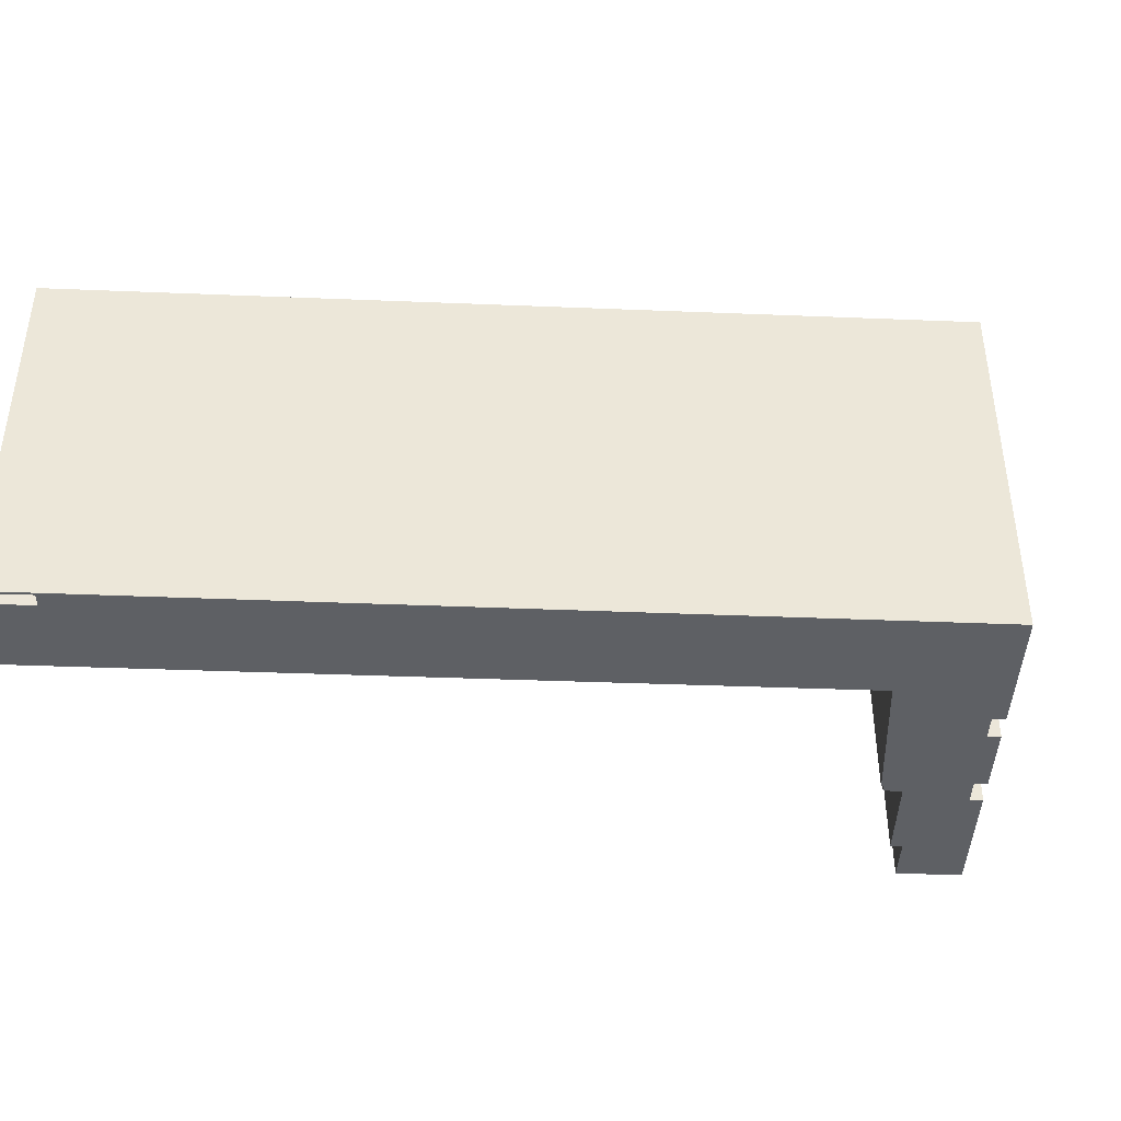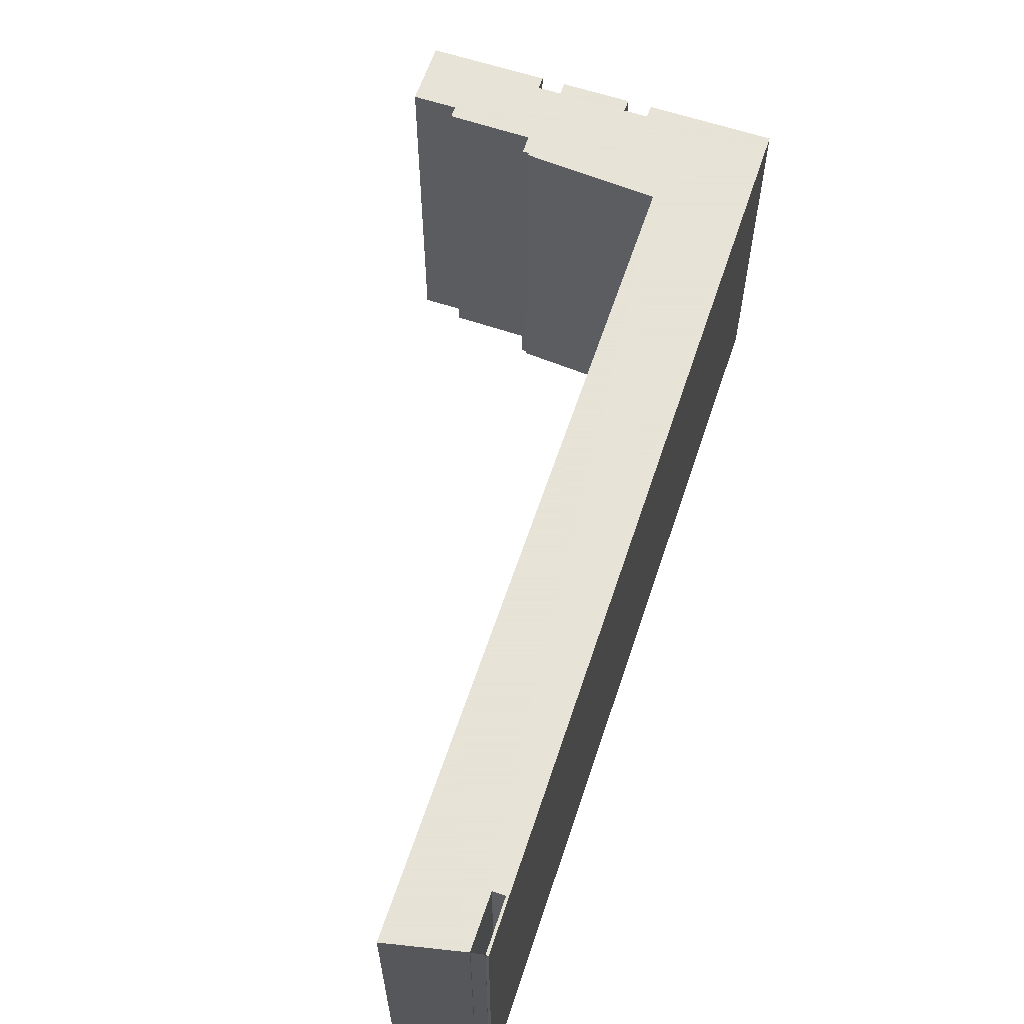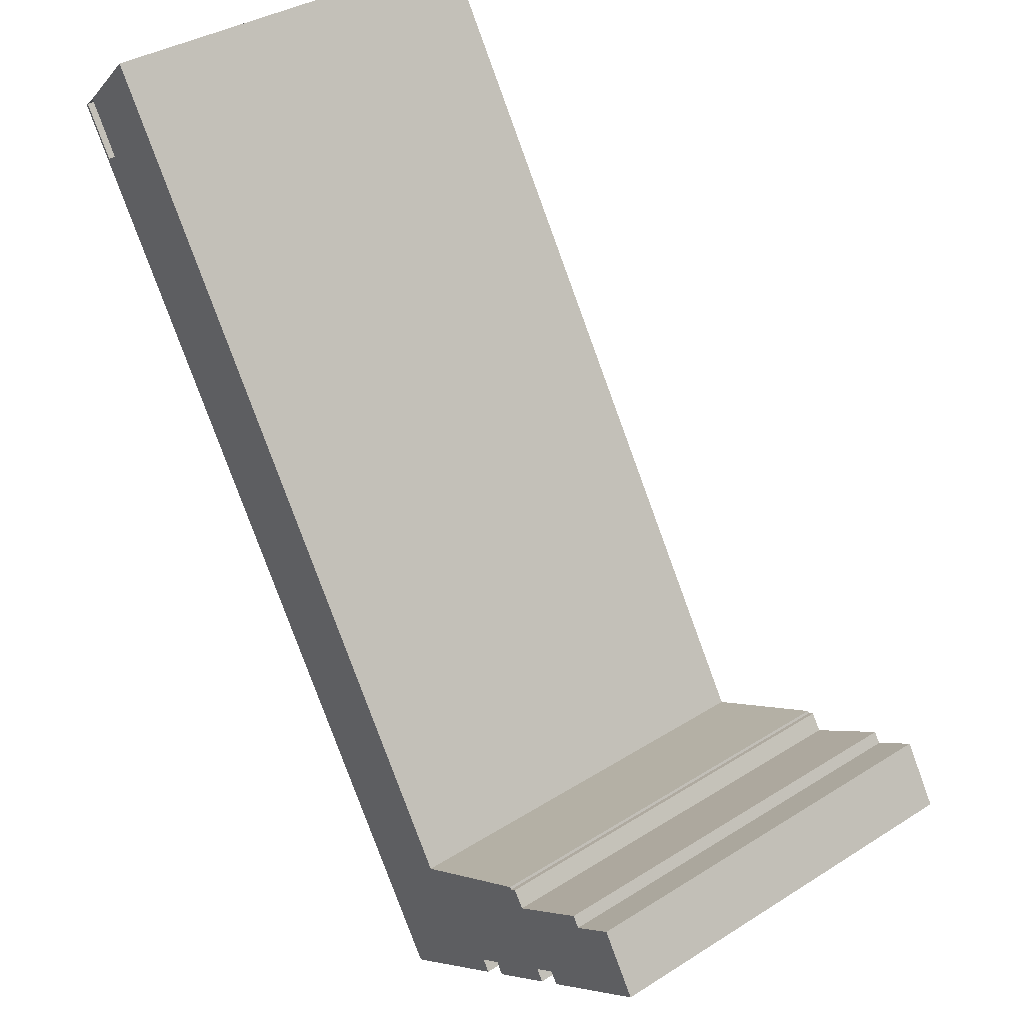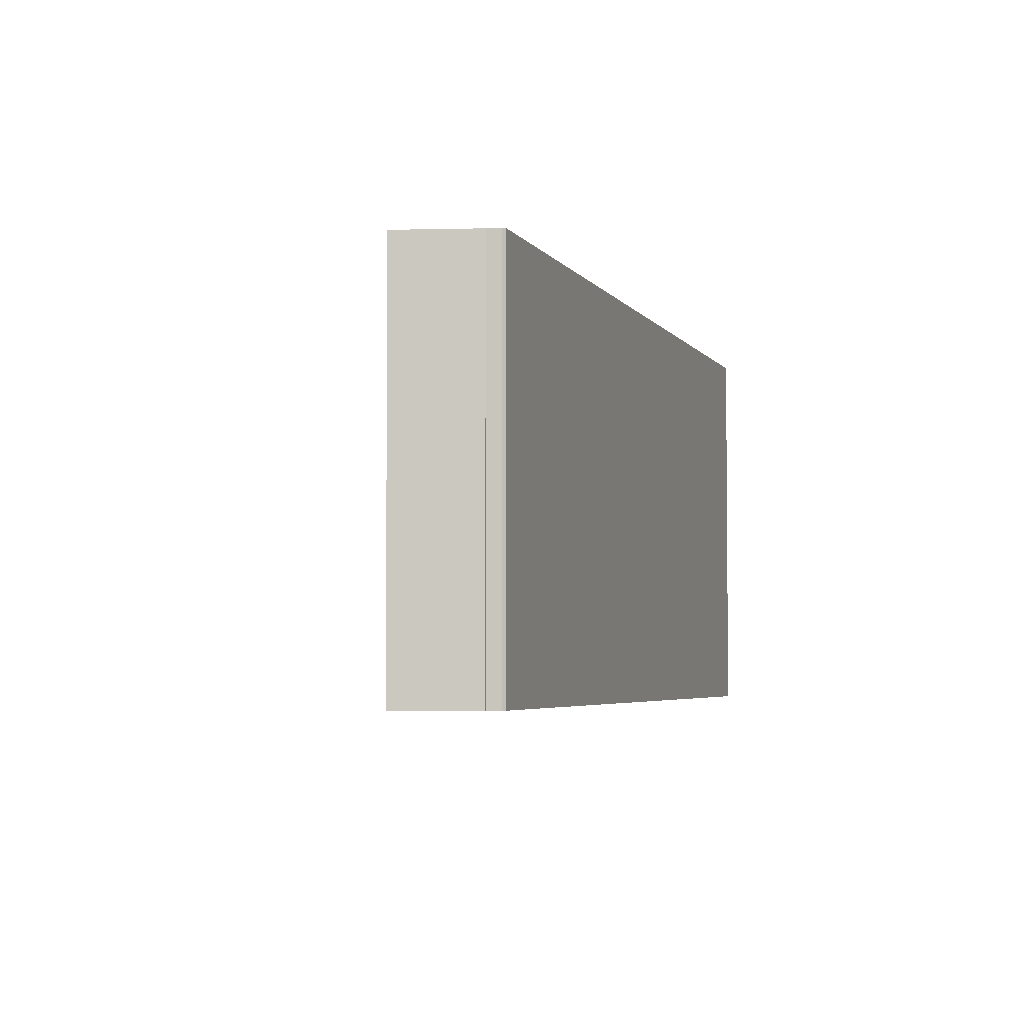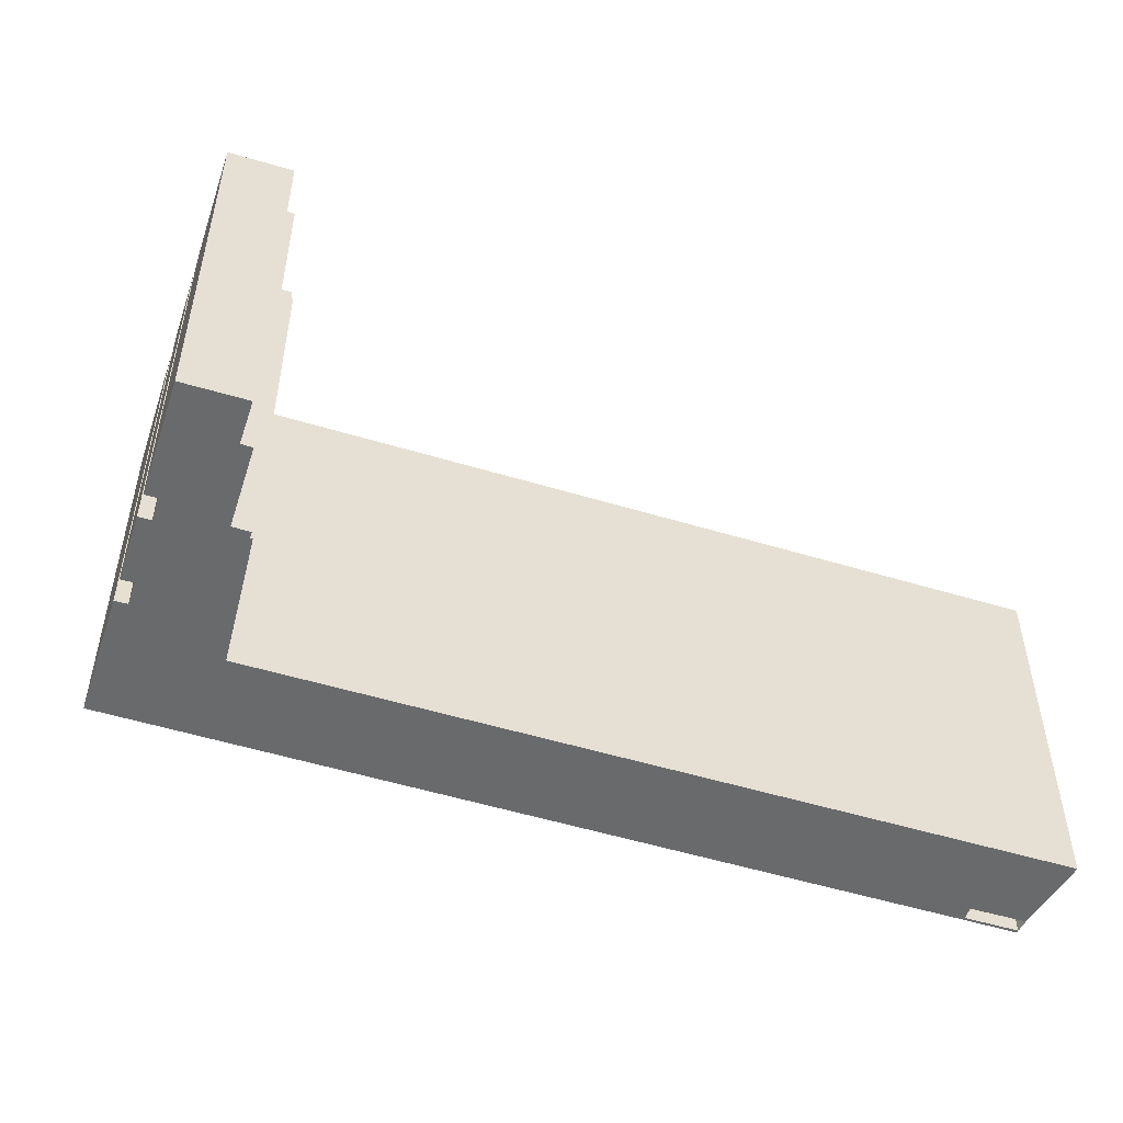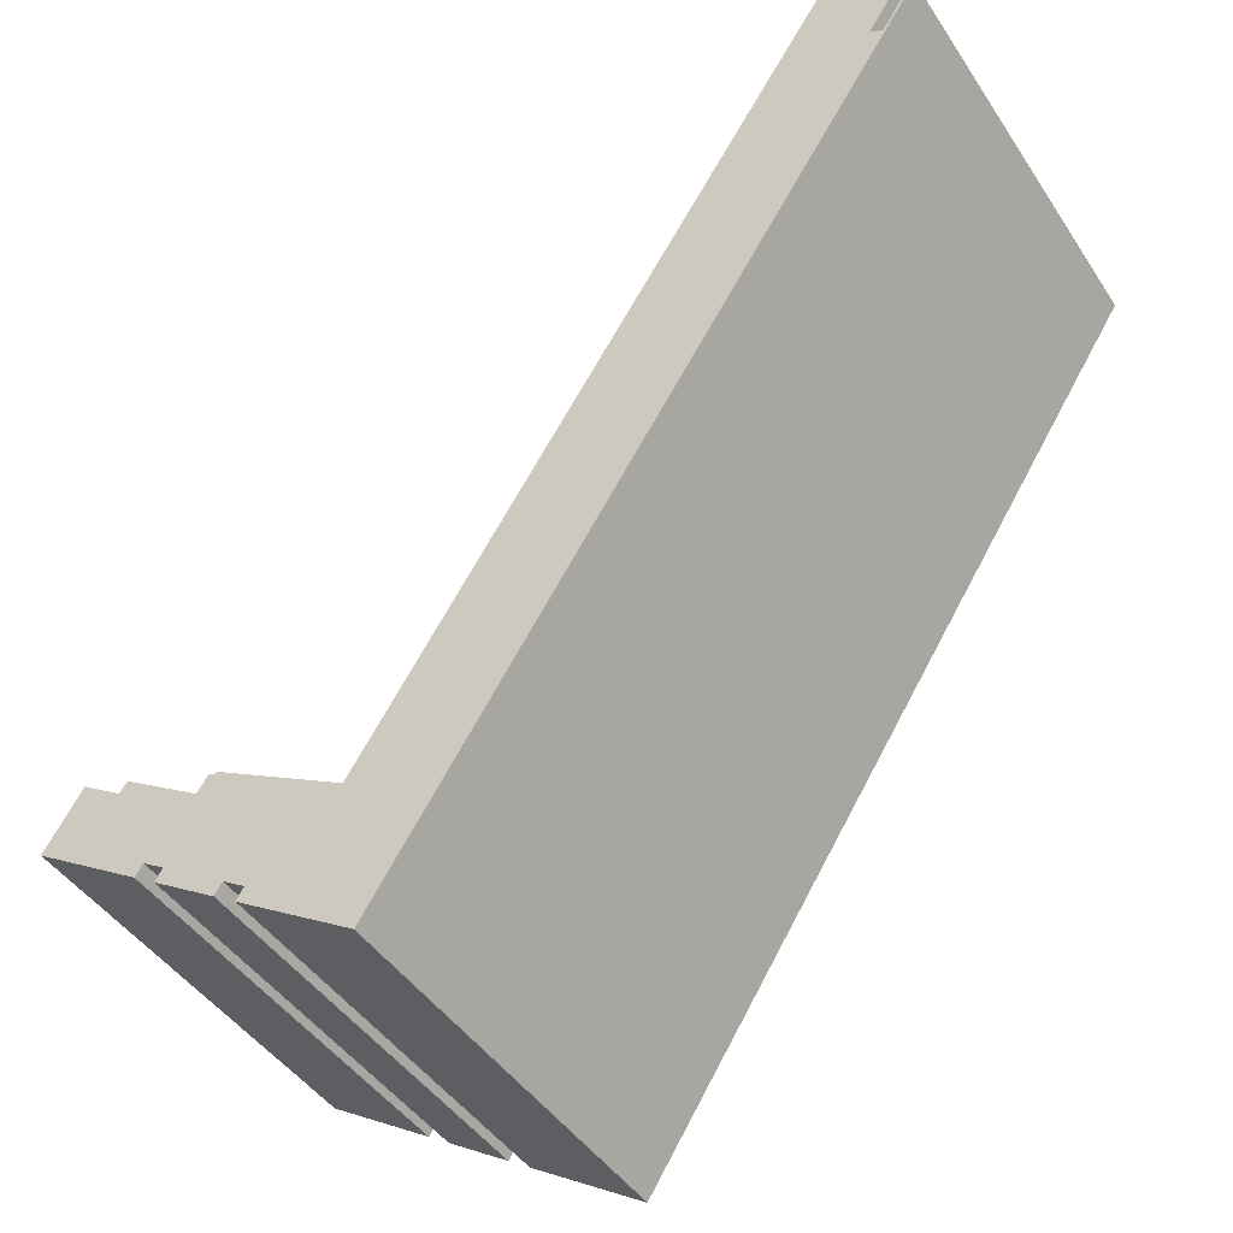
<metadata>
{"format":"obj","ext":"obj","renderer":"f3d","projection":"perspective","resolution":1024,"background":"white","views":[{"elev":-43.1,"azim":119.8,"up":"+Y"},{"elev":62.8,"azim":50.9,"up":"+Y"},{"elev":35.5,"azim":-129.9,"up":"+Z"},{"elev":-3.9,"azim":49.3,"up":"+Y"},{"elev":-52.9,"azim":-75.6,"up":"+Y"},{"elev":-44.4,"azim":31.1,"up":"+Z"}]}
</metadata>
<code>
v  8.321 14.45 -5.334
v  7.6 14.45 -4.301
v  11.2 14.45 -7.171
v  7.353 14.45 -4.715
v  7.593 14.45 -4.869
v  6.594 14.45 -4.228
v  4.671 14.45 -2.428
v  6.839 14.45 -3.816
v  4.416 14.45 -2.832
v  11.33 14.45 -7.254
v  29.26 14.45 21.04
v  29.35 14.45 20.98
v  28.17 14.45 19.32
v  27.76 14.45 19.57
v  10.57 14.45 -2.052
v  6.13 14.45 0.371
v  6.082 14.45 0.292
v  5.877 14.45 0.416
v  5.5 14.45 -0.152
v  2.865 14.45 1.5
v  2.629 14.45 1.136
v  1.259 14.45 2.014
v  3.93 14.45 -1.957
v  0 14.45 8.85e-16
v  3.676 14.45 -2.358
v  28.89 14.45 21.37
v  26.77 14.45 23.46
v  7.353 2.887e-16 -4.715
v  7.593 2.981e-16 -4.869
v  8.321 3.266e-16 -5.334
v  11.2 4.391e-16 -7.171
v  11.33 4.442e-16 -7.254
v  7.6 2.634e-16 -4.301
v  6.839 2.337e-16 -3.816
v  6.594 2.589e-16 -4.228
v  4.416 1.734e-16 -2.832
v  4.671 1.487e-16 -2.428
v  3.93 1.198e-16 -1.957
v  3.676 1.444e-16 -2.358
v  0 0 0
v  1.259 -1.233e-16 2.014
v  2.629 -6.956e-17 1.136
v  2.865 -9.185e-17 1.5
v  5.5 9.307e-18 -0.152
v  5.877 -2.547e-17 0.416
v  6.082 -1.788e-17 0.292
v  6.13 -2.272e-17 0.371
v  10.57 1.256e-16 -2.052
v  26.77 -1.437e-15 23.46
v  28.17 -1.183e-15 19.32
v  29.26 -1.288e-15 21.04
v  28.89 -1.309e-15 21.37
v  27.76 -1.198e-15 19.57
v  29.35 -1.285e-15 20.98
v  28.9 14.45 21.36
v  28.9 -1.308e-15 21.36
v  29.27 14.45 21.05
v  29.27 -1.289e-15 21.05
g defaultobject
f 1 2 3
f 2 1 4
f 4 1 5
f 6 7 8
f 7 6 9
f 10 11 12
f 11 10 13
f 13 10 14
f 14 10 15
f 15 10 16
f 16 10 17
f 17 10 18
f 18 10 19
f 19 10 20
f 20 10 21
f 21 10 22
f 22 10 2
f 22 2 7
f 22 7 23
f 22 23 24
f 2 10 3
f 7 2 8
f 24 23 25
f 26 15 27
f 15 26 14
f 5 28 4
f 28 5 1
f 28 1 3
f 28 3 10
f 28 10 29
f 29 10 30
f 30 10 31
f 31 10 32
f 33 8 2
f 8 33 34
f 35 9 6
f 9 35 36
f 37 23 7
f 23 37 38
f 39 24 25
f 24 39 40
f 28 2 4
f 2 28 33
f 36 7 9
f 7 36 37
f 40 22 24
f 22 40 41
f 42 20 21
f 20 42 43
f 44 18 19
f 18 44 45
f 46 16 17
f 16 46 47
f 48 27 15
f 27 48 49
f 50 11 13
f 11 50 51
f 34 6 8
f 6 34 35
f 38 25 23
f 25 38 39
f 52 14 26
f 14 52 53
f 54 10 12
f 10 54 32
f 41 21 22
f 21 41 42
f 43 19 20
f 19 43 44
f 45 17 18
f 17 45 46
f 47 15 16
f 15 47 48
f 49 26 27
f 26 49 52
f 53 13 14
f 13 53 50
f 51 12 11
f 12 51 54
f 49 53 52
f 53 49 48
f 41 37 42
f 37 41 38
f 38 41 40
f 38 40 39
f 43 33 44
f 33 43 34
f 34 43 35
f 35 43 42
f 35 42 37
f 35 37 36
f 51 32 54
f 32 51 50
f 32 50 53
f 32 53 48
f 32 48 47
f 32 47 46
f 32 46 45
f 32 45 31
f 31 45 44
f 31 44 30
f 30 44 33
f 30 33 28
f 30 28 29
f 51 55 11
f 55 51 56
f 56 57 55
f 57 56 58
f 58 11 57
f 11 58 51

</code>
